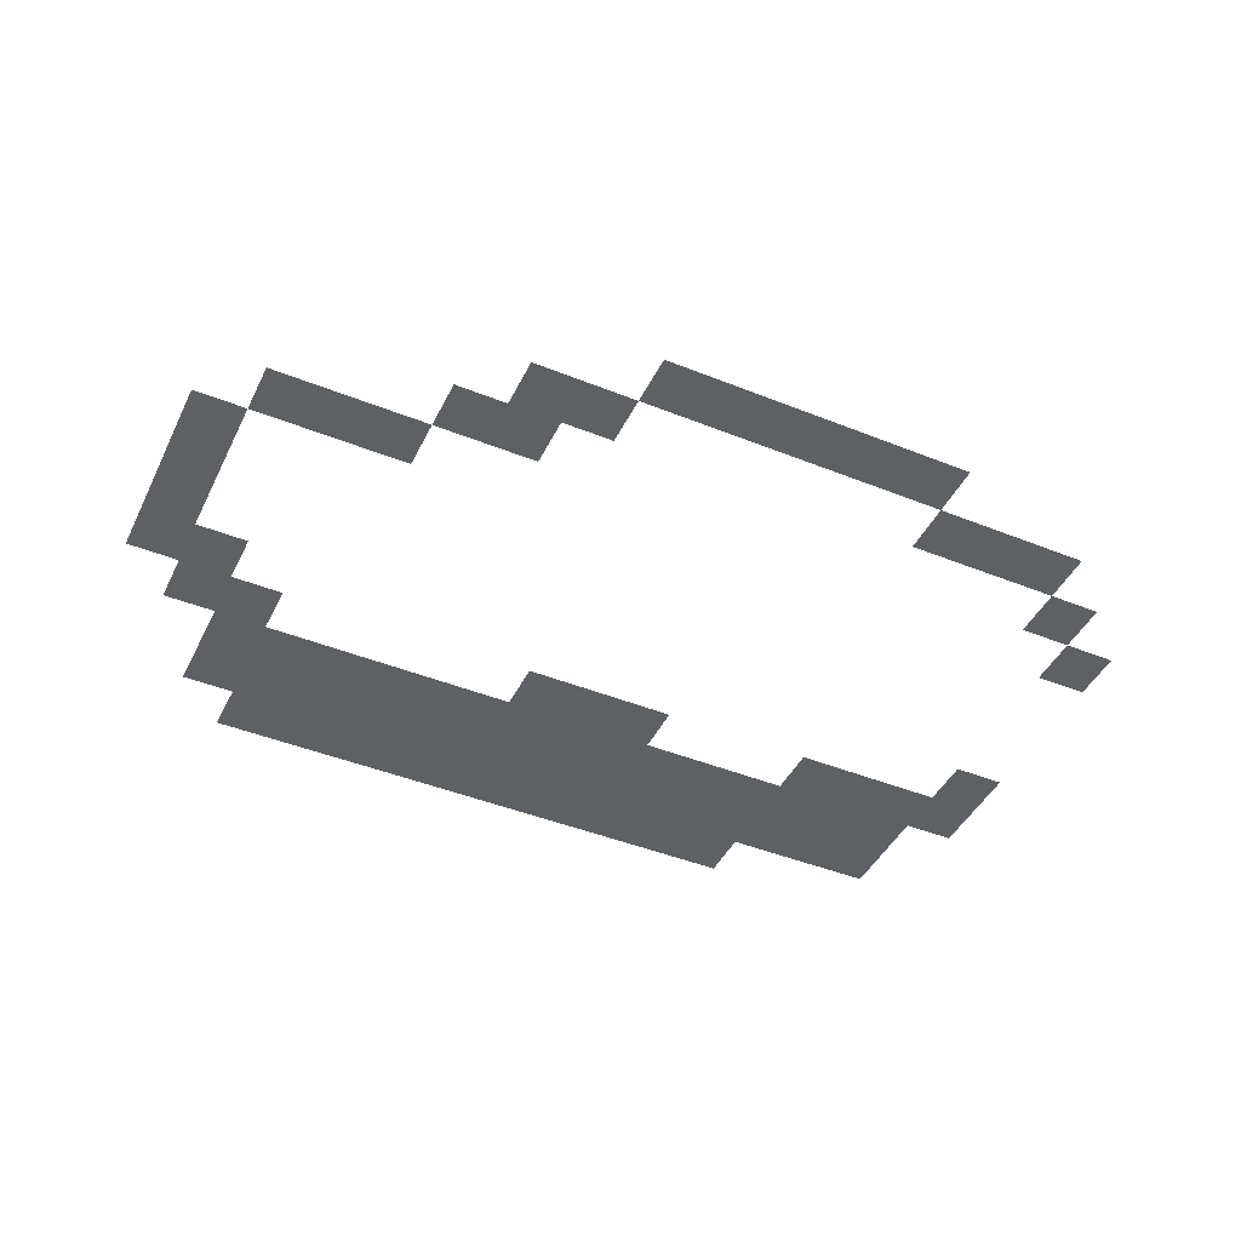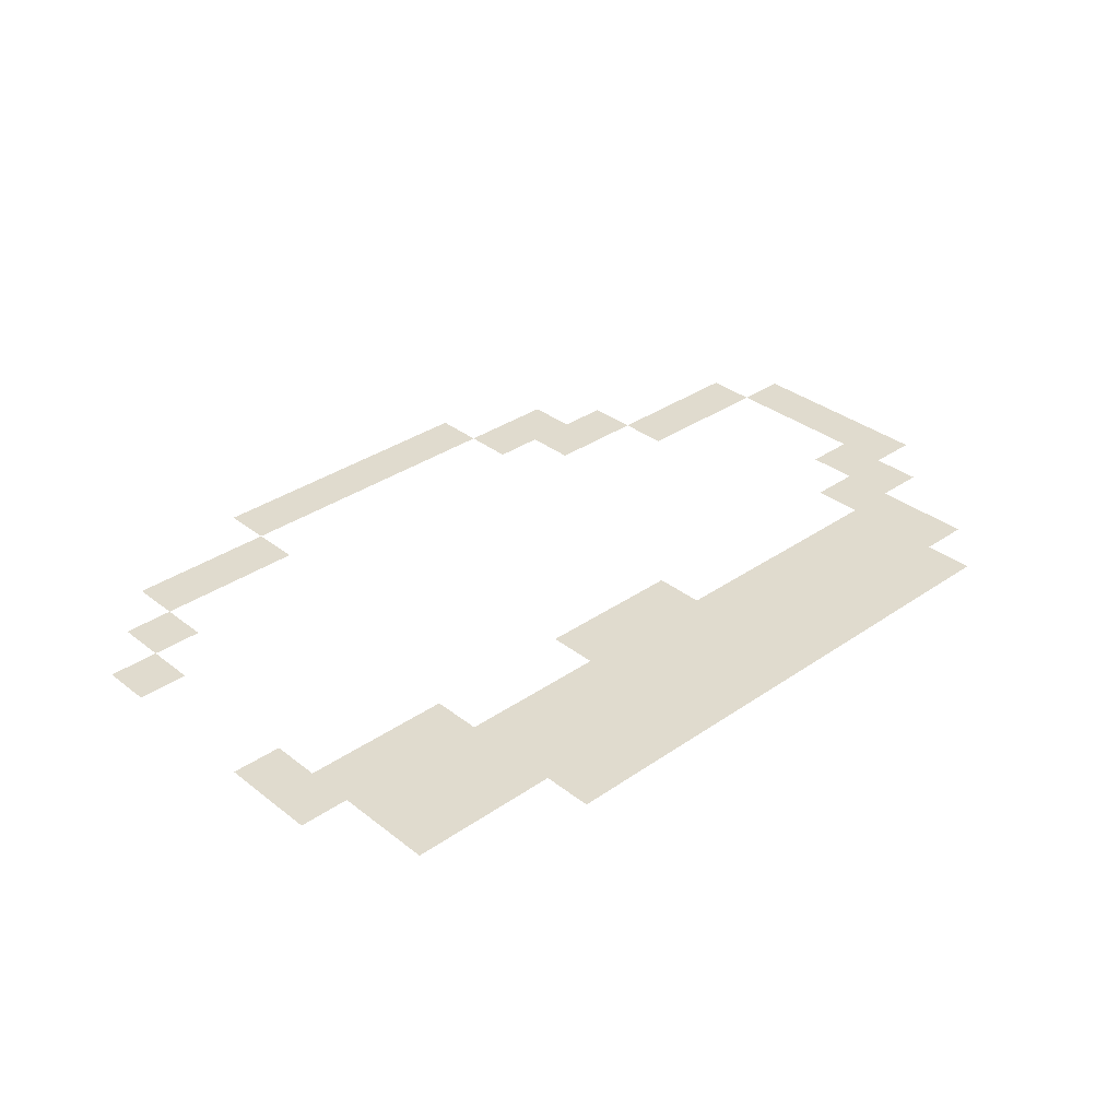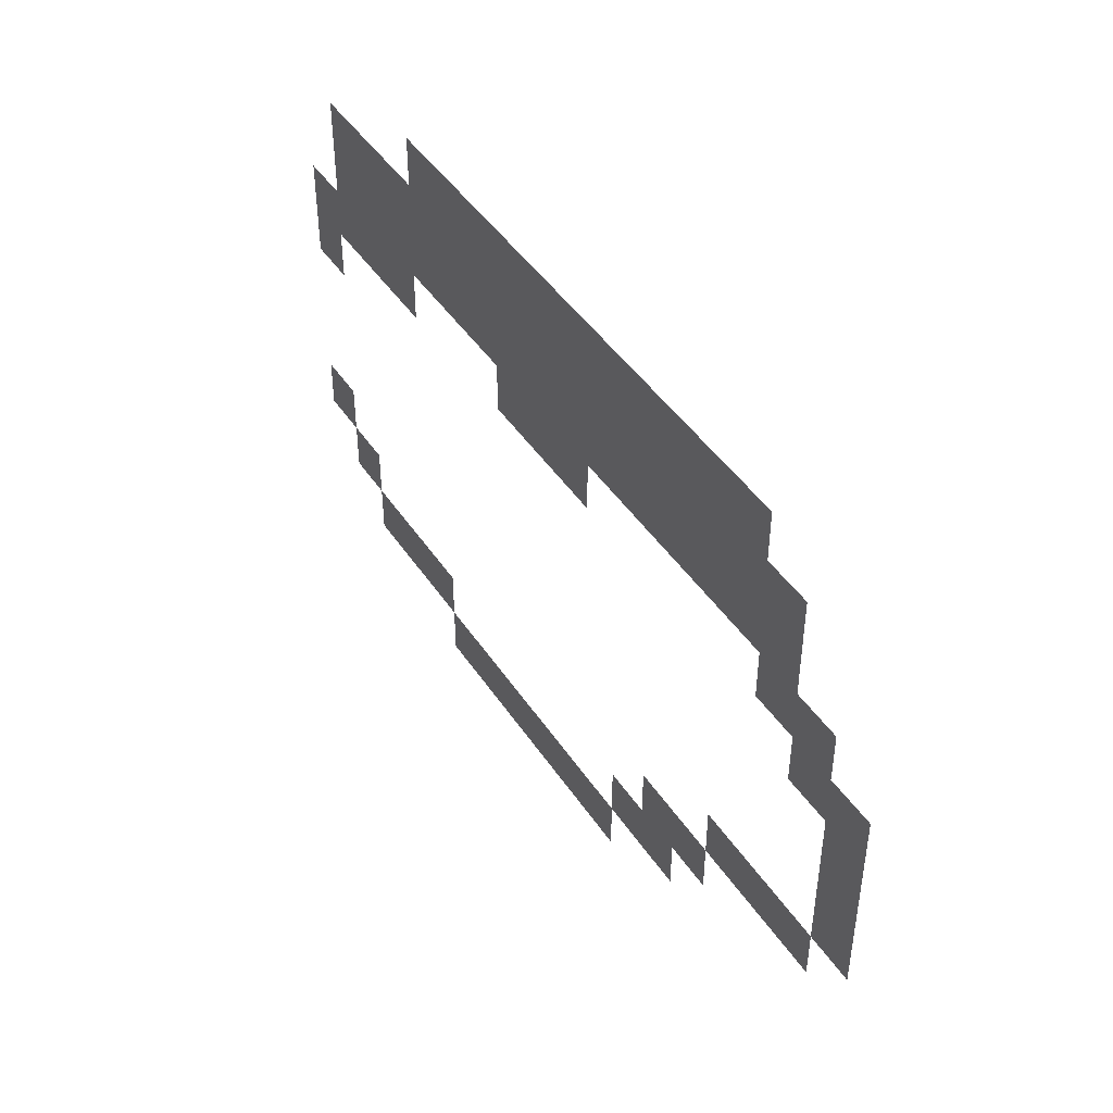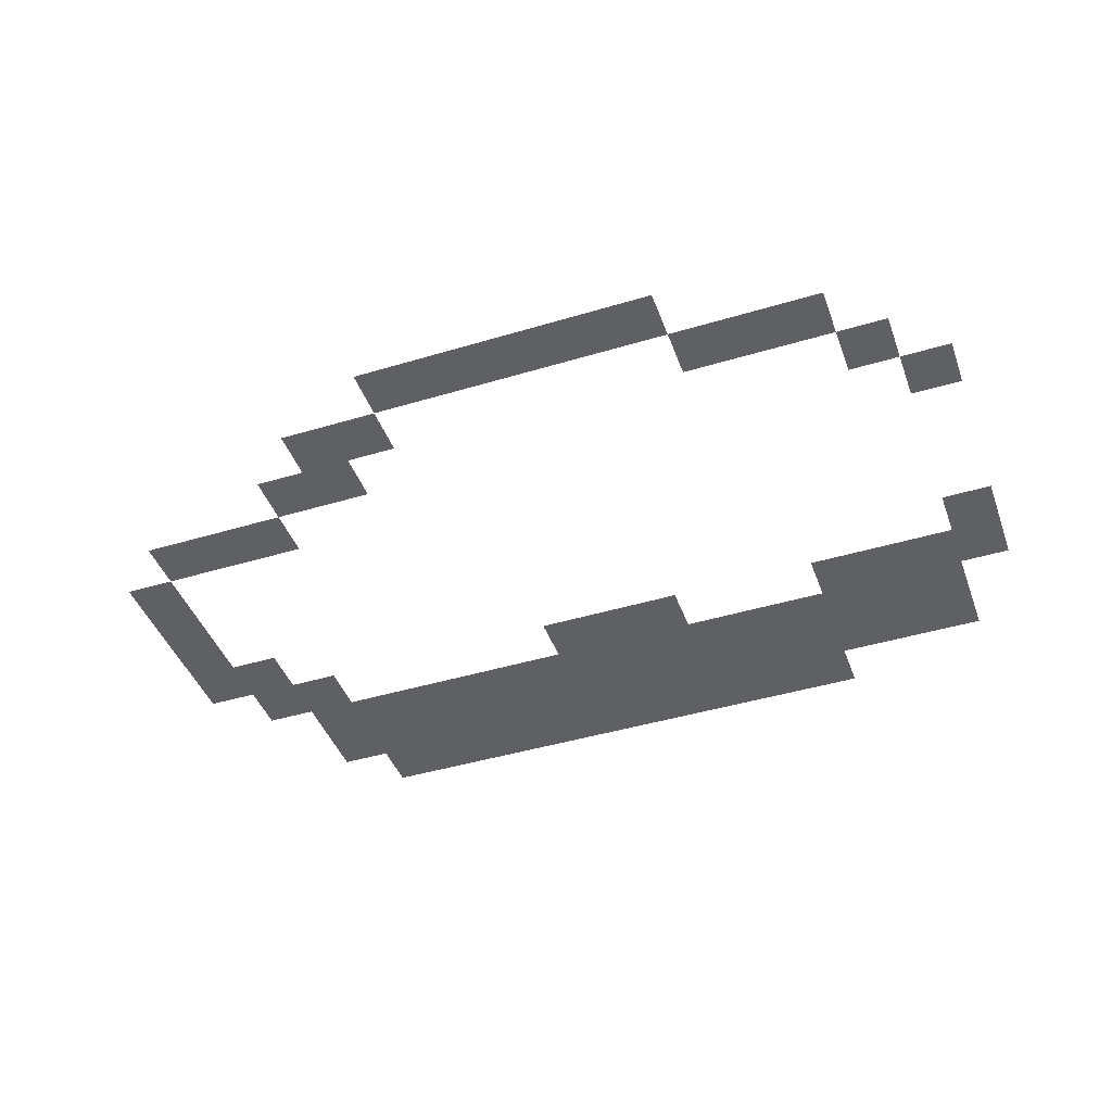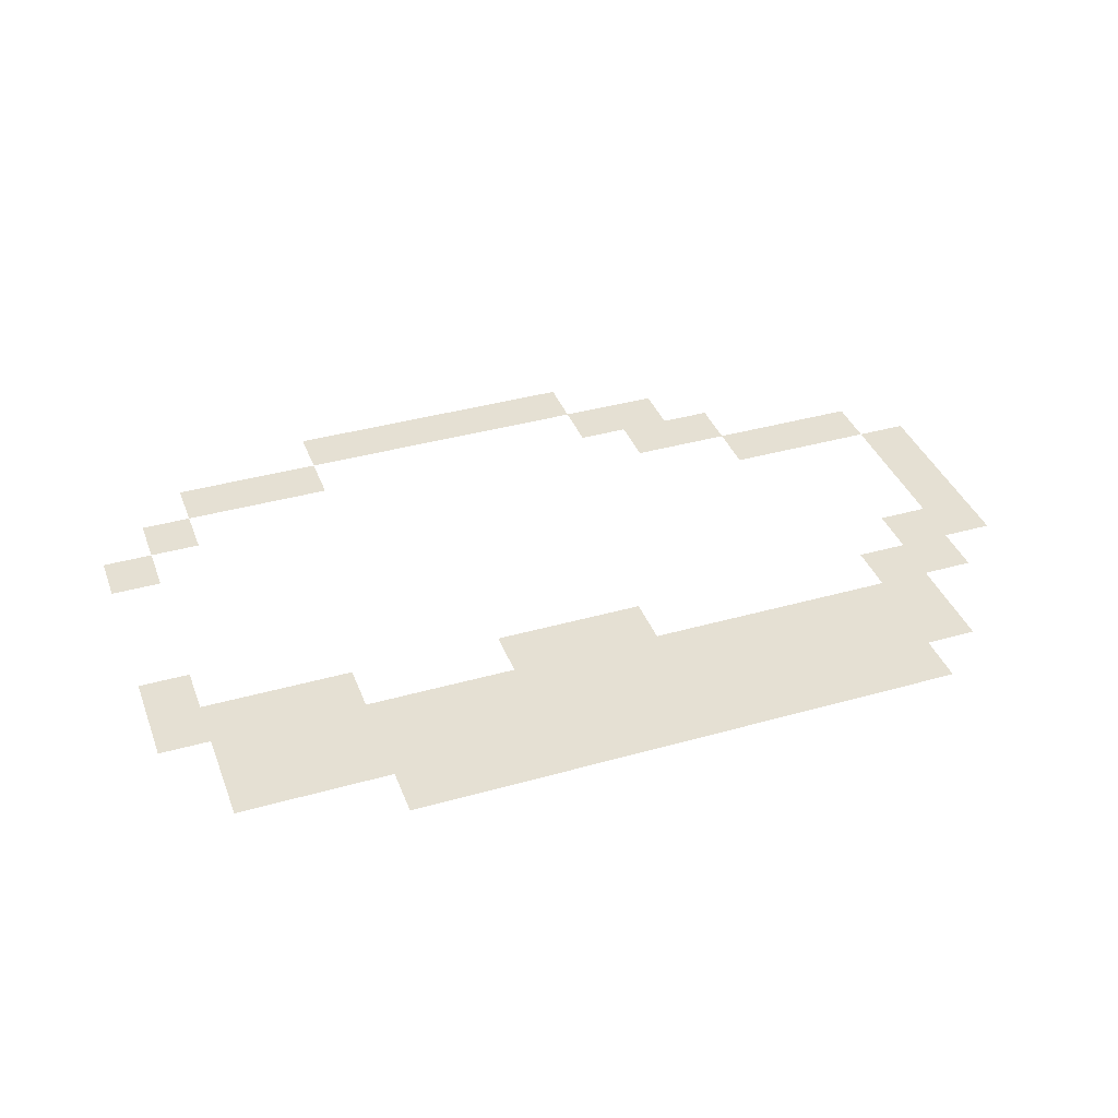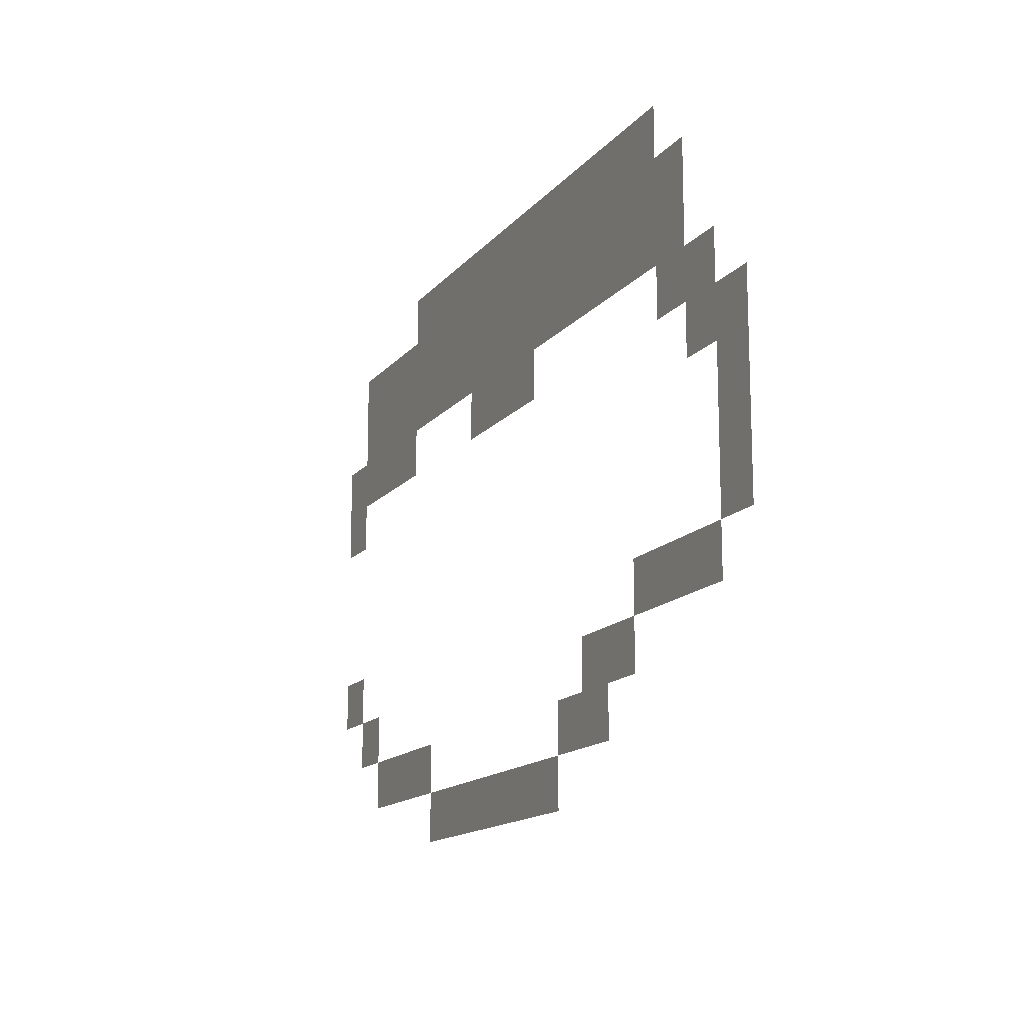
<metadata>
{"format":"obj","ext":"obj","renderer":"f3d","projection":"perspective","resolution":1024,"background":"white","views":[{"elev":-44.3,"azim":-25.1,"up":"+Z"},{"elev":33.7,"azim":136.7,"up":"+Z"},{"elev":44.8,"azim":-121.4,"up":"+Y"},{"elev":-43.6,"azim":19.5,"up":"+Z"},{"elev":38.2,"azim":160.3,"up":"+Z"},{"elev":-14.5,"azim":-114.6,"up":"+Y"}]}
</metadata>
<code>
v -6.4 -0.8 0
v -7.2 -0.8 0
v -7.2 0 0
v -6.4 0 0
v -7.2 -0.8 0
v -8 -0.8 0
v -8 0 0
v -7.2 0 0
v -8 -0.8 0
v -8.8 -0.8 0
v -8.8 0 0
v -8 0 0
v -8.8 -0.8 0
v -9.6 -0.8 0
v -9.6 0 0
v -8.8 0 0
v -9.6 -0.8 0
v -10.4 -0.8 0
v -10.4 0 0
v -9.6 0 0
v -10.4 -0.8 0
v -11.2 -0.8 0
v -11.2 0 0
v -10.4 0 0
v -11.2 -0.8 0
v -12 -0.8 0
v -12 0 0
v -11.2 0 0
v -12 -0.8 0
v -12.8 -0.8 0
v -12.8 0 0
v -12 0 0
v -12.8 -0.8 0
v -13.6 -0.8 0
v -13.6 0 0
v -12.8 0 0
v -13.6 -0.8 0
v -14.4 -0.8 0
v -14.4 0 0
v -13.6 0 0
v -14.4 -0.8 0
v -15.2 -0.8 0
v -15.2 0 0
v -14.4 0 0
v -4 -1.6 0
v -4.8 -1.6 0
v -4.8 -0.8 0
v -4 -0.8 0
v -4.8 -1.6 0
v -5.6 -1.6 0
v -5.6 -0.8 0
v -4.8 -0.8 0
v -5.6 -1.6 0
v -6.4 -1.6 0
v -6.4 -0.8 0
v -5.6 -0.8 0
v -6.4 -1.6 0
v -7.2 -1.6 0
v -7.2 -0.8 0
v -6.4 -0.8 0
v -7.2 -1.6 0
v -8 -1.6 0
v -8 -0.8 0
v -7.2 -0.8 0
v -8 -1.6 0
v -8.8 -1.6 0
v -8.8 -0.8 0
v -8 -0.8 0
v -8.8 -1.6 0
v -9.6 -1.6 0
v -9.6 -0.8 0
v -8.8 -0.8 0
v -9.6 -1.6 0
v -10.4 -1.6 0
v -10.4 -0.8 0
v -9.6 -0.8 0
v -10.4 -1.6 0
v -11.2 -1.6 0
v -11.2 -0.8 0
v -10.4 -0.8 0
v -11.2 -1.6 0
v -12 -1.6 0
v -12 -0.8 0
v -11.2 -0.8 0
v -12 -1.6 0
v -12.8 -1.6 0
v -12.8 -0.8 0
v -12 -0.8 0
v -12.8 -1.6 0
v -13.6 -1.6 0
v -13.6 -0.8 0
v -12.8 -0.8 0
v -13.6 -1.6 0
v -14.4 -1.6 0
v -14.4 -0.8 0
v -13.6 -0.8 0
v -14.4 -1.6 0
v -15.2 -1.6 0
v -15.2 -0.8 0
v -14.4 -0.8 0
v -15.2 -1.6 0
v -16 -1.6 0
v -16 -0.8 0
v -15.2 -0.8 0
v -4 -2.4 0
v -4.8 -2.4 0
v -4.8 -1.6 0
v -4 -1.6 0
v -4.8 -2.4 0
v -5.6 -2.4 0
v -5.6 -1.6 0
v -4.8 -1.6 0
v -5.6 -2.4 0
v -6.4 -2.4 0
v -6.4 -1.6 0
v -5.6 -1.6 0
v -6.4 -2.4 0
v -7.2 -2.4 0
v -7.2 -1.6 0
v -6.4 -1.6 0
v -7.2 -2.4 0
v -8 -2.4 0
v -8 -1.6 0
v -7.2 -1.6 0
v -8 -2.4 0
v -8.8 -2.4 0
v -8.8 -1.6 0
v -8 -1.6 0
v -8.8 -2.4 0
v -9.6 -2.4 0
v -9.6 -1.6 0
v -8.8 -1.6 0
v -9.6 -2.4 0
v -10.4 -2.4 0
v -10.4 -1.6 0
v -9.6 -1.6 0
v -10.4 -2.4 0
v -11.2 -2.4 0
v -11.2 -1.6 0
v -10.4 -1.6 0
v -11.2 -2.4 0
v -12 -2.4 0
v -12 -1.6 0
v -11.2 -1.6 0
v -12 -2.4 0
v -12.8 -2.4 0
v -12.8 -1.6 0
v -12 -1.6 0
v -12.8 -2.4 0
v -13.6 -2.4 0
v -13.6 -1.6 0
v -12.8 -1.6 0
v -13.6 -2.4 0
v -14.4 -2.4 0
v -14.4 -1.6 0
v -13.6 -1.6 0
v -14.4 -2.4 0
v -15.2 -2.4 0
v -15.2 -1.6 0
v -14.4 -1.6 0
v -15.2 -2.4 0
v -16 -2.4 0
v -16 -1.6 0
v -15.2 -1.6 0
v -3.2 -3.2 0
v -4 -3.2 0
v -4 -2.4 0
v -3.2 -2.4 0
v -4 -3.2 0
v -4.8 -3.2 0
v -4.8 -2.4 0
v -4 -2.4 0
v -4.8 -3.2 0
v -5.6 -3.2 0
v -5.6 -2.4 0
v -4.8 -2.4 0
v -5.6 -3.2 0
v -6.4 -3.2 0
v -6.4 -2.4 0
v -5.6 -2.4 0
v -8.8 -3.2 0
v -9.6 -3.2 0
v -9.6 -2.4 0
v -8.8 -2.4 0
v -9.6 -3.2 0
v -10.4 -3.2 0
v -10.4 -2.4 0
v -9.6 -2.4 0
v -10.4 -3.2 0
v -11.2 -3.2 0
v -11.2 -2.4 0
v -10.4 -2.4 0
v -15.2 -3.2 0
v -16 -3.2 0
v -16 -2.4 0
v -15.2 -2.4 0
v -16 -3.2 0
v -16.8 -3.2 0
v -16.8 -2.4 0
v -16 -2.4 0
v -3.2 -4 0
v -4 -4 0
v -4 -3.2 0
v -3.2 -3.2 0
v -16 -4 0
v -16.8 -4 0
v -16.8 -3.2 0
v -16 -3.2 0
v -16.8 -4 0
v -17.6 -4 0
v -17.6 -3.2 0
v -16.8 -3.2 0
v -16.8 -4.8 0
v -17.6 -4.8 0
v -17.6 -4 0
v -16.8 -4 0
v -16.8 -5.6 0
v -17.6 -5.6 0
v -17.6 -4.8 0
v -16.8 -4.8 0
v -16.8 -6.4 0
v -17.6 -6.4 0
v -17.6 -5.6 0
v -16.8 -5.6 0
v -3.2 -7.2 0
v -4 -7.2 0
v -4 -6.4 0
v -3.2 -6.4 0
v -14.4 -7.2 0
v -15.2 -7.2 0
v -15.2 -6.4 0
v -14.4 -6.4 0
v -15.2 -7.2 0
v -16 -7.2 0
v -16 -6.4 0
v -15.2 -6.4 0
v -16 -7.2 0
v -16.8 -7.2 0
v -16.8 -6.4 0
v -16 -6.4 0
v -4 -8 0
v -4.8 -8 0
v -4.8 -7.2 0
v -4 -7.2 0
v -12.8 -8 0
v -13.6 -8 0
v -13.6 -7.2 0
v -12.8 -7.2 0
v -13.6 -8 0
v -14.4 -8 0
v -14.4 -7.2 0
v -13.6 -7.2 0
v -4.8 -8.8 0
v -5.6 -8.8 0
v -5.6 -8 0
v -4.8 -8 0
v -5.6 -8.8 0
v -6.4 -8.8 0
v -6.4 -8 0
v -5.6 -8 0
v -6.4 -8.8 0
v -7.2 -8.8 0
v -7.2 -8 0
v -6.4 -8 0
v -12 -8.8 0
v -12.8 -8.8 0
v -12.8 -8 0
v -12 -8 0
v -12.8 -8.8 0
v -13.6 -8.8 0
v -13.6 -8 0
v -12.8 -8 0
v -7.2 -9.6 0
v -8 -9.6 0
v -8 -8.8 0
v -7.2 -8.8 0
v -8 -9.6 0
v -8.8 -9.6 0
v -8.8 -8.8 0
v -8 -8.8 0
v -8.8 -9.6 0
v -9.6 -9.6 0
v -9.6 -8.8 0
v -8.8 -8.8 0
v -9.6 -9.6 0
v -10.4 -9.6 0
v -10.4 -8.8 0
v -9.6 -8.8 0
v -10.4 -9.6 0
v -11.2 -9.6 0
v -11.2 -8.8 0
v -10.4 -8.8 0
v -11.2 -9.6 0
v -12 -9.6 0
v -12 -8.8 0
v -11.2 -8.8 0
g Cave3_mesh_0002
f 1 2 3 4
f 5 6 7 8
f 9 10 11 12
f 13 14 15 16
f 17 18 19 20
f 21 22 23 24
f 25 26 27 28
f 29 30 31 32
f 33 34 35 36
f 37 38 39 40
f 41 42 43 44
f 45 46 47 48
f 49 50 51 52
f 53 54 55 56
f 57 58 59 60
f 61 62 63 64
f 65 66 67 68
f 69 70 71 72
f 73 74 75 76
f 77 78 79 80
f 81 82 83 84
f 85 86 87 88
f 89 90 91 92
f 93 94 95 96
f 97 98 99 100
f 101 102 103 104
f 105 106 107 108
f 109 110 111 112
f 113 114 115 116
f 117 118 119 120
f 121 122 123 124
f 125 126 127 128
f 129 130 131 132
f 133 134 135 136
f 137 138 139 140
f 141 142 143 144
f 145 146 147 148
f 149 150 151 152
f 153 154 155 156
f 157 158 159 160
f 161 162 163 164
f 165 166 167 168
f 169 170 171 172
f 173 174 175 176
f 177 178 179 180
f 181 182 183 184
f 185 186 187 188
f 189 190 191 192
f 193 194 195 196
f 197 198 199 200
f 201 202 203 204
f 205 206 207 208
f 209 210 211 212
f 213 214 215 216
f 217 218 219 220
f 221 222 223 224
f 225 226 227 228
f 229 230 231 232
f 233 234 235 236
f 237 238 239 240
f 241 242 243 244
f 245 246 247 248
f 249 250 251 252
f 253 254 255 256
f 257 258 259 260
f 261 262 263 264
f 265 266 267 268
f 269 270 271 272
f 273 274 275 276
f 277 278 279 280
f 281 282 283 284
f 285 286 287 288
f 289 290 291 292
f 293 294 295 296

</code>
